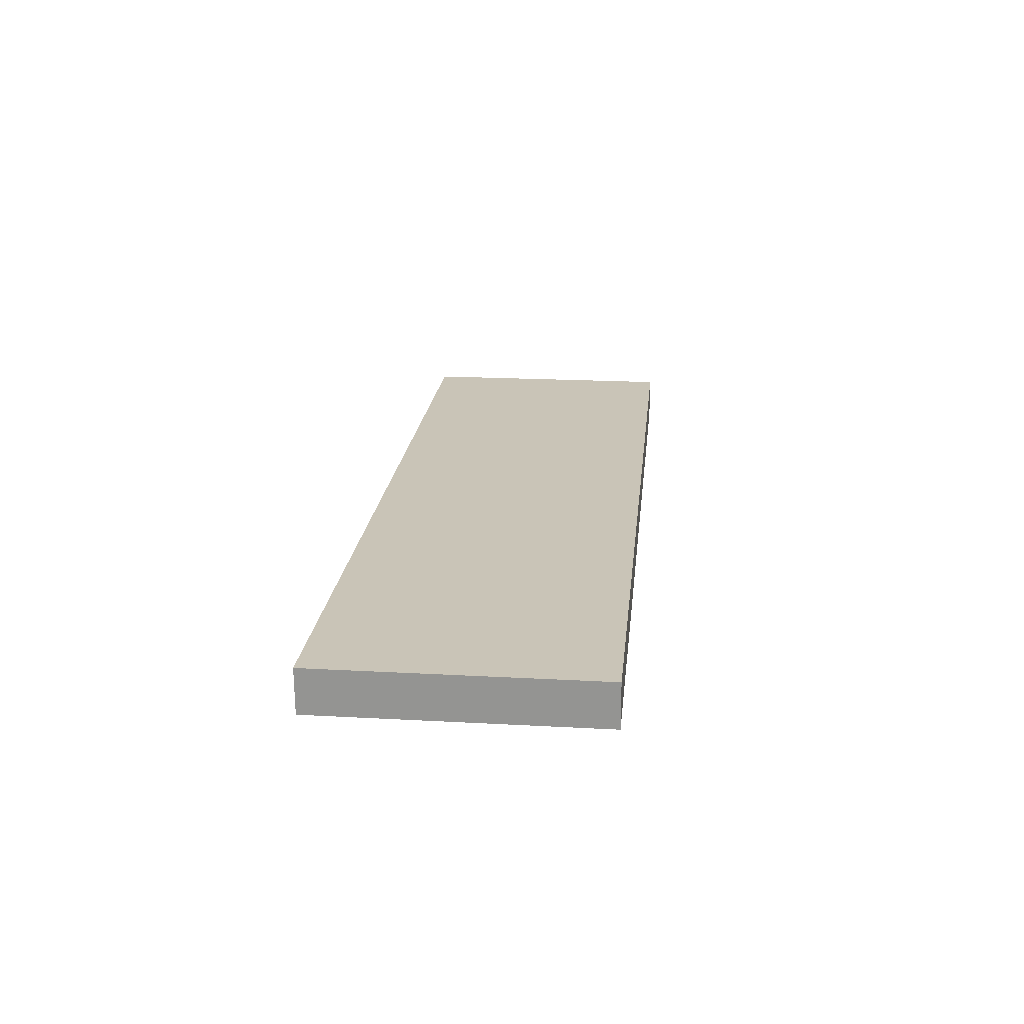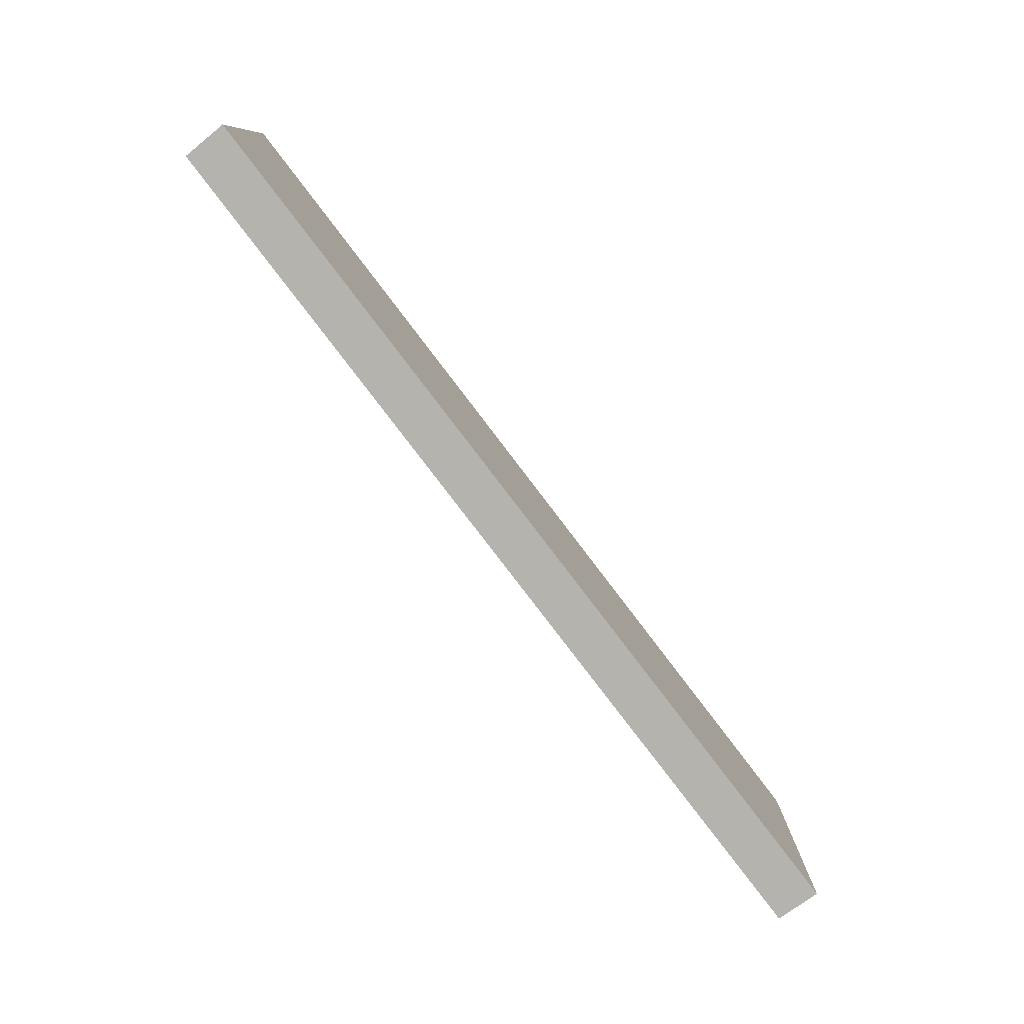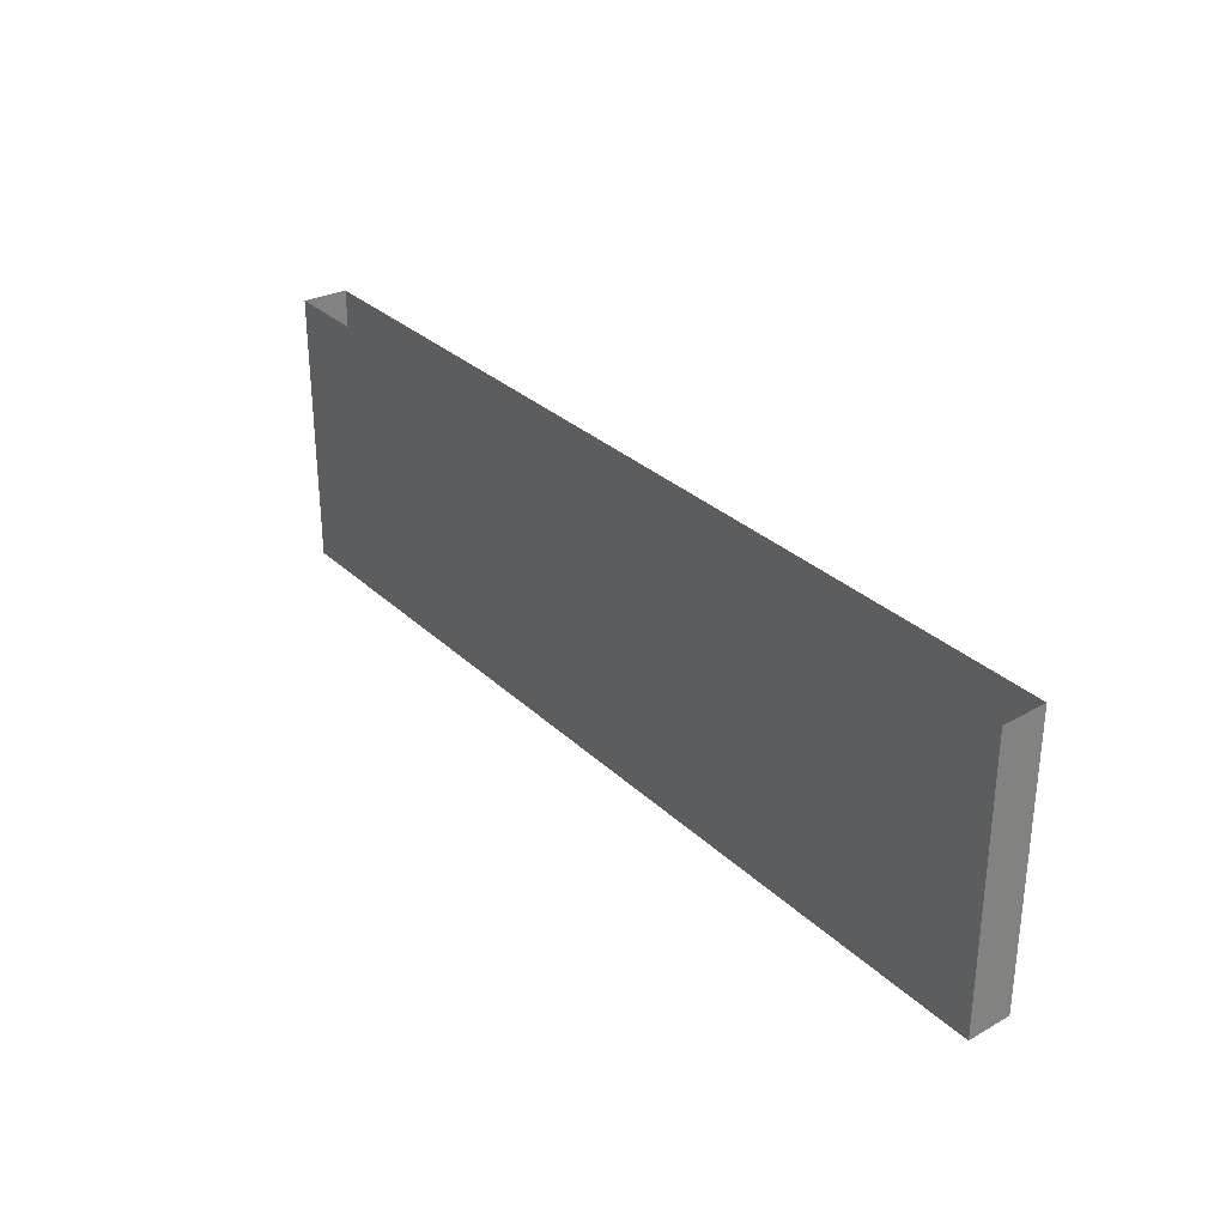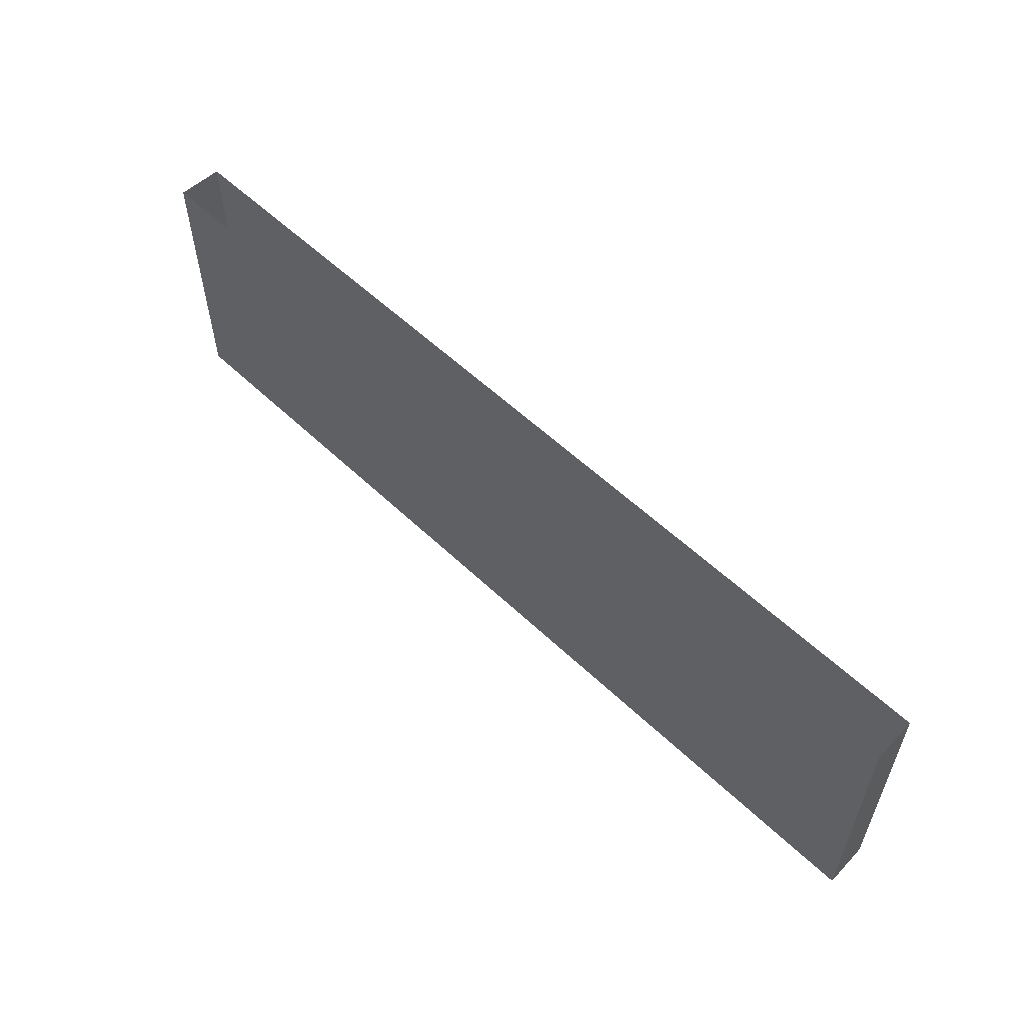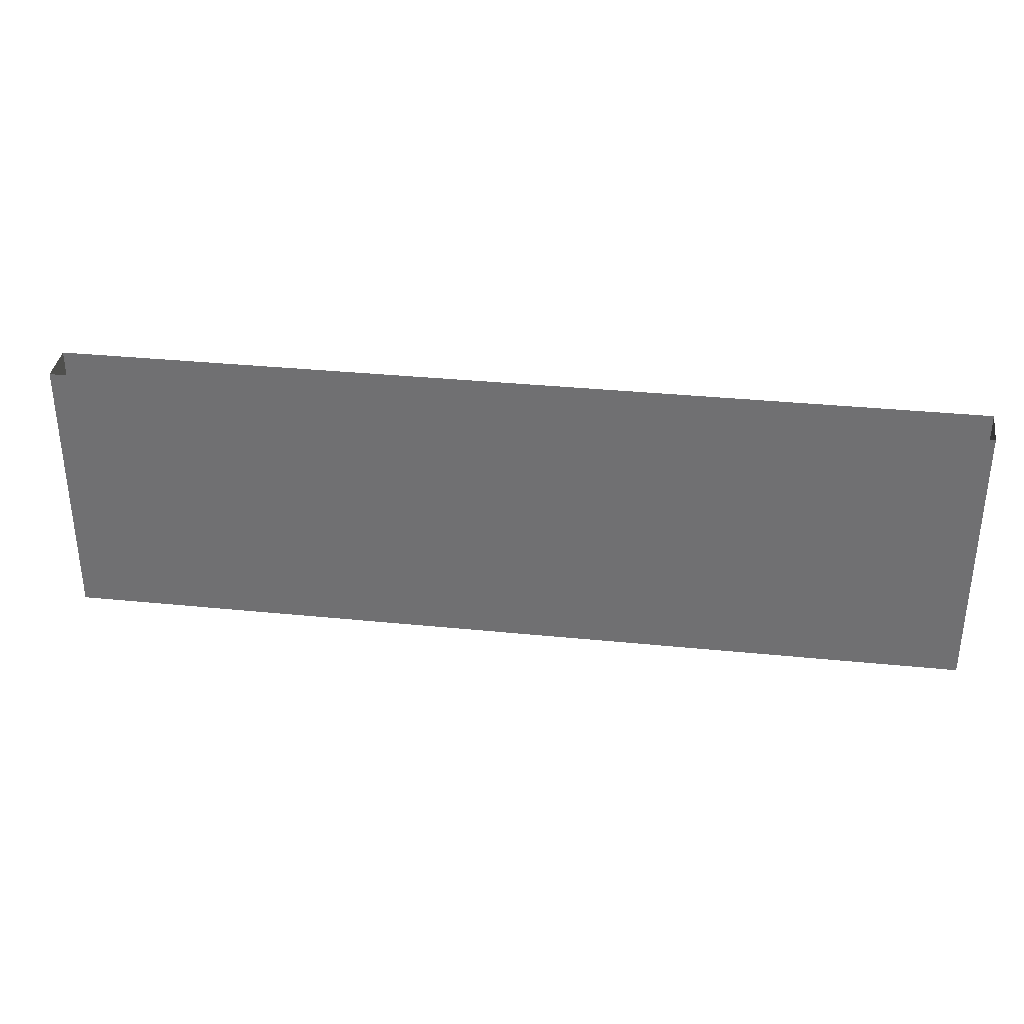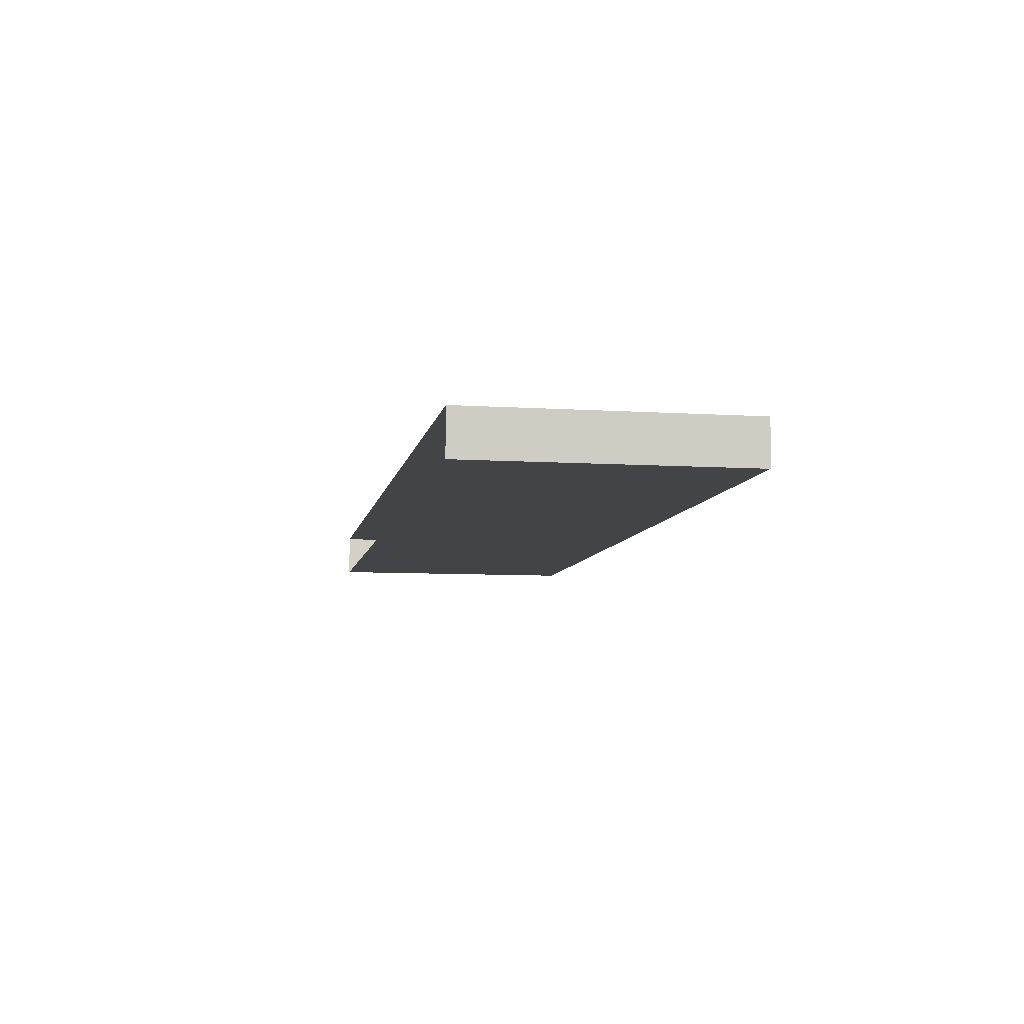
<metadata>
{"format":"obj","ext":"obj","renderer":"f3d","projection":"perspective","resolution":1024,"background":"white","views":[{"elev":19.9,"azim":95.8,"up":"+Y"},{"elev":-80.0,"azim":127.3,"up":"+Z"},{"elev":30.4,"azim":-126.9,"up":"+Z"},{"elev":56.7,"azim":-135.3,"up":"+Z"},{"elev":33.9,"azim":7.8,"up":"+Z"},{"elev":-7.8,"azim":79.8,"up":"+Y"}]}
</metadata>
<code>
g Building_OfficeMedium_00
v -2.465 0.1184 -0.7348
v -2.456 -0.1184 -0.7348
v -3.815e-06 -0.1184 -0.7348
v -3.815e-06 0.1184 -0.7348
v 2.465 0.1184 -0.7348
v 2.456 -0.1184 -0.7348
v -2.465 0.1184 0.7348
v -2.465 0.1184 -0.7348
v -3.815e-06 0.1184 -0.7348
v -3.815e-06 0.1184 0.7348
v 2.465 0.1184 0.7348
v 2.465 0.1184 -0.7348
v 2.465 0.1184 0.7348
v 2.465 0.1184 -0.7348
v 2.456 -0.1184 -0.7348
v 2.456 -0.1184 0.7348
v -3.815e-06 -0.1184 0.7348
v -3.815e-06 -0.1184 -0.7348
v -2.456 -0.1184 -0.7348
v -2.456 -0.1184 0.7348
v 2.456 -0.1184 0.7348
v 2.456 -0.1184 -0.7348
v -2.456 -0.1184 0.7348
v -2.456 -0.1184 -0.7348
v -2.465 0.1184 -0.7348
v -2.465 0.1184 0.7348
f 3 2 1
f 4 3 1
f 4 5 3
f 5 6 3
f 9 8 7
f 10 9 7
f 10 11 9
f 11 12 9
f 15 14 13
f 16 15 13
f 19 18 17
f 20 19 17
f 17 18 21
f 18 22 21
f 25 24 23
f 26 25 23

</code>
